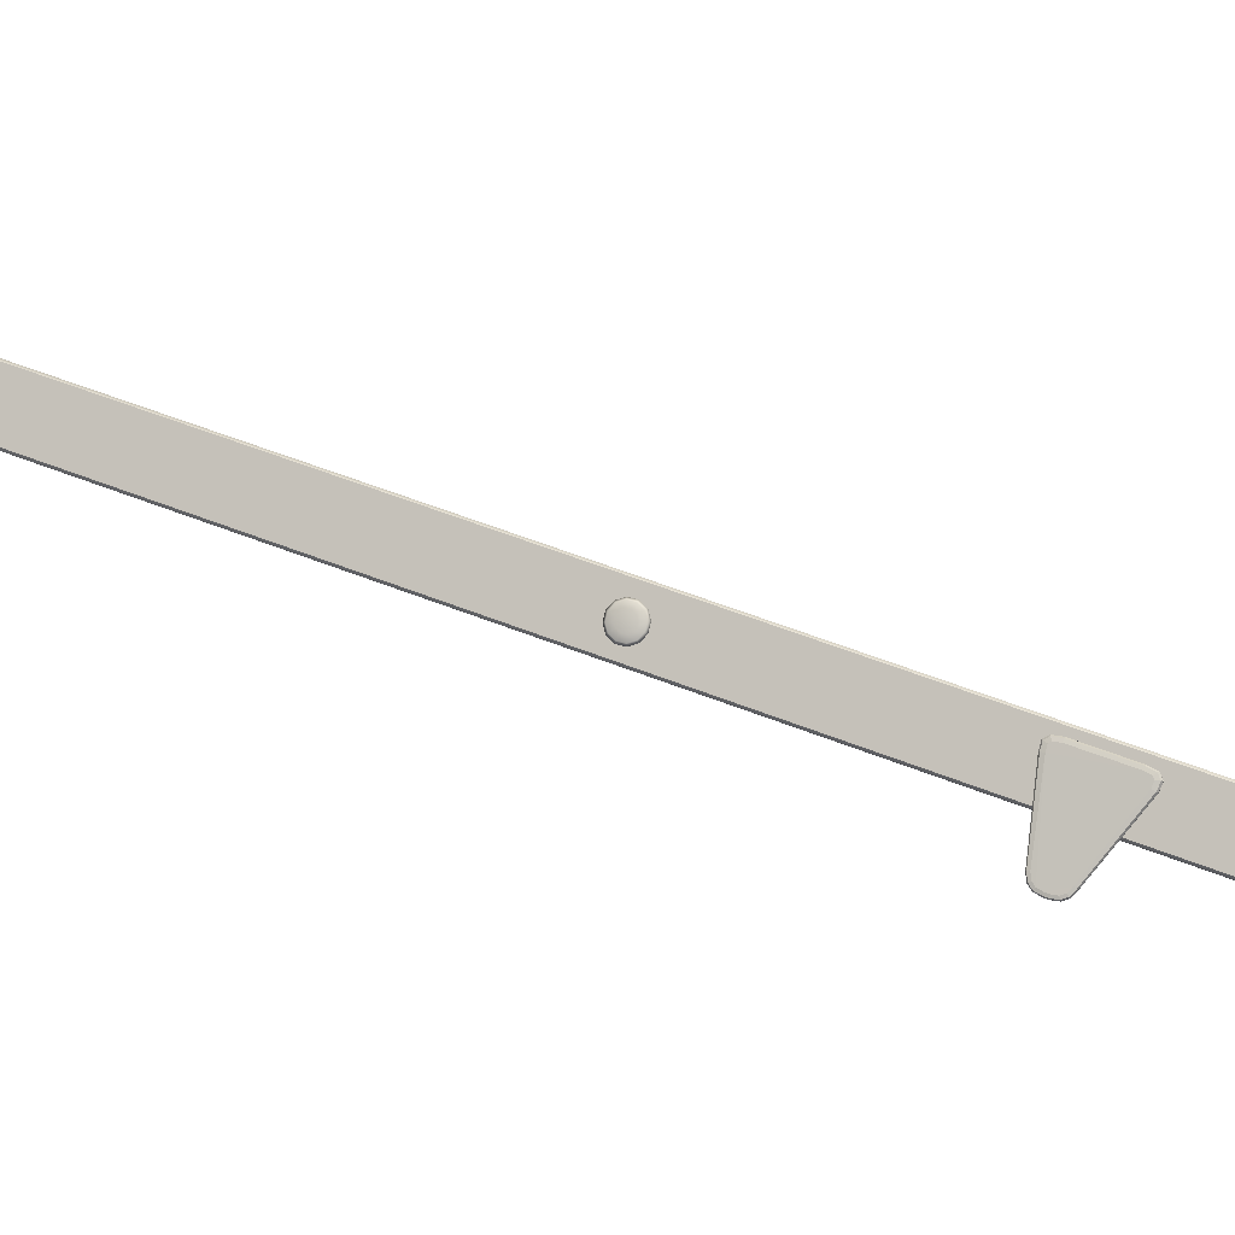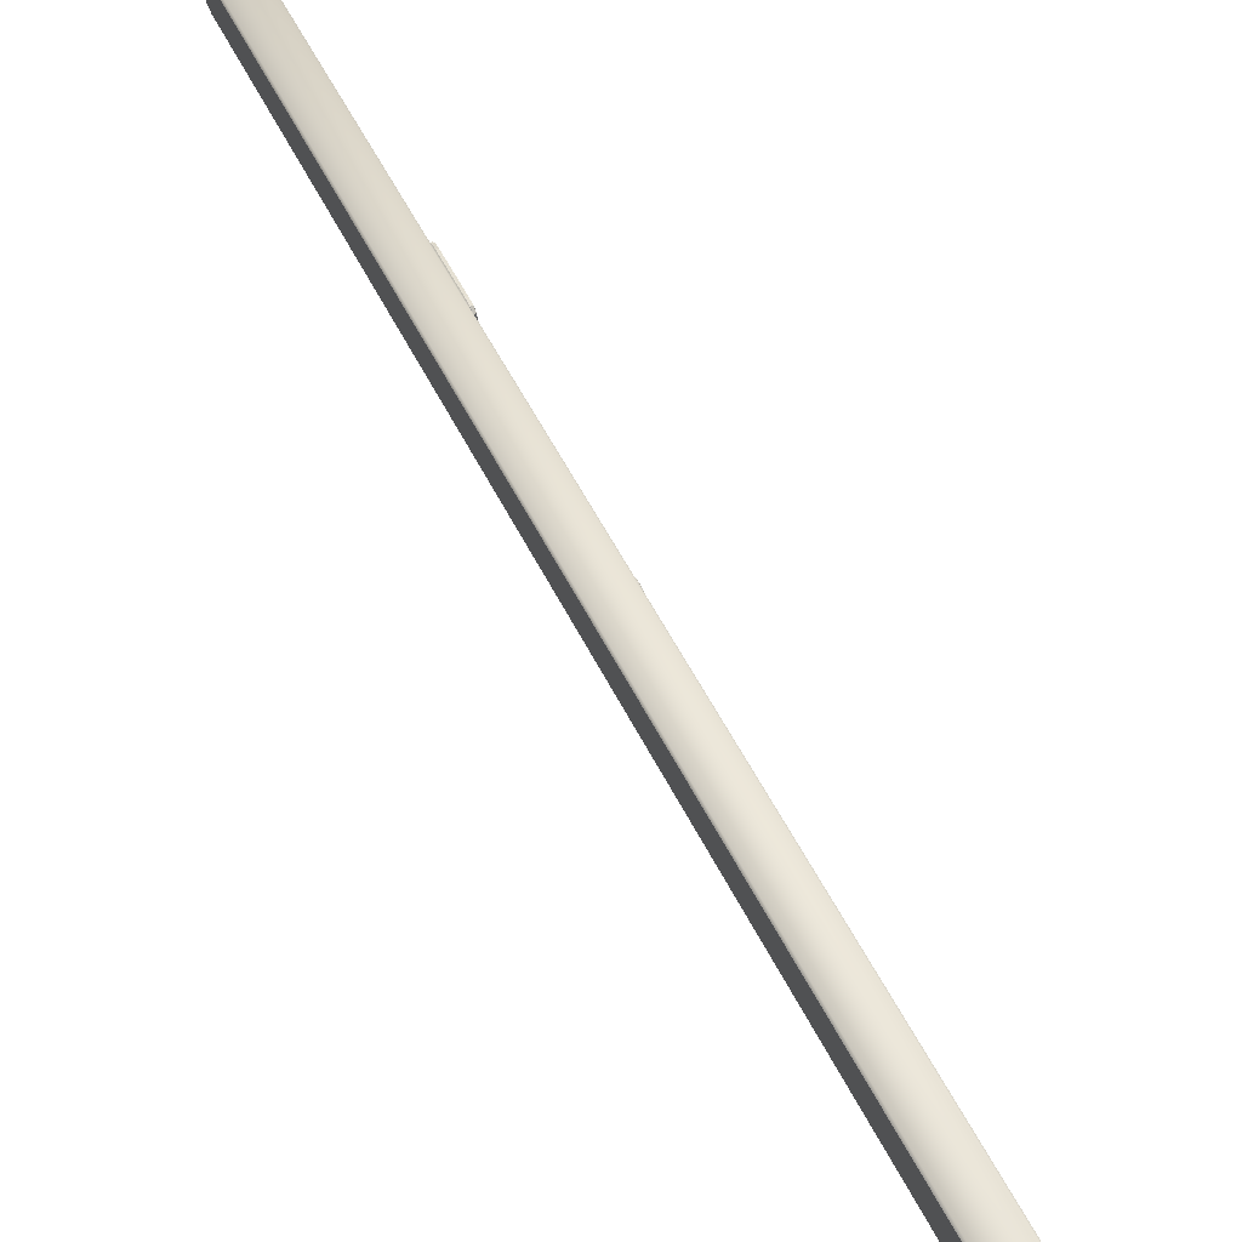
<metadata>
{"format":"obj","ext":"obj","renderer":"f3d","projection":"perspective","resolution":1024,"background":"white","views":[{"elev":-6.4,"azim":104.8,"up":"+Z"},{"elev":67.7,"azim":-25.0,"up":"+Z"}]}
</metadata>
<code>
v  6.334 0.2381 12.26
v  7.043 0.2381 12.26
v  7.043 0.4865 12.36
v  6.334 0.4865 12.36
v  7.043 28.23 2.26
v  7.043 28.36 2.023
v  6.334 28.36 2.023
v  6.334 28.23 2.26
v  7.082 0.2751 12.25
v  7.082 28.32 2.037
v  7.082 28.21 2.228
v  7.082 0.4873 12.32
v  7.043 0.0826 11.25
v  6.334 0.0826 11.25
v  6.334 27.83 1.15
v  7.043 27.83 1.15
v  6.295 -0.0062 11.47
v  6.295 28.04 1.264
v  6.295 27.83 1.192
v  6.295 0.1102 11.28
v  6.334 -0.0432 11.49
v  7.043 -0.0432 11.49
v  7.043 -0.0079 11.91
v  6.334 -0.0079 11.91
v  7.043 28.08 1.251
v  6.334 28.08 1.251
v  6.334 28.32 1.599
v  7.043 28.32 1.599
v  7.082 -0.0062 11.47
v  7.082 28.04 1.264
v  7.082 28.29 1.612
v  7.082 0.0291 11.9
v  6.295 0.2751 12.25
v  6.295 28.32 2.037
v  6.295 28.29 1.612
v  6.295 0.0291 11.9
v  7.082 0.1102 11.28
v  7.082 27.83 1.192
v  6.295 0.4873 12.32
v  6.295 28.21 2.228
v  7.082 14.38 6.651
v  7.089 14.55 6.651
v  7.089 14.53 6.569
v  7.089 14.47 6.509
v  7.089 14.38 6.487
v  7.089 14.3 6.509
v  7.089 14.24 6.569
v  7.089 14.22 6.651
v  7.089 14.24 6.733
v  7.089 14.3 6.793
v  7.089 14.38 6.815
v  7.089 14.47 6.793
v  7.089 14.53 6.733
v  7.108 14.63 6.509
v  7.108 14.67 6.651
v  7.108 14.53 6.405
v  7.108 14.38 6.367
v  7.108 14.24 6.405
v  7.108 14.14 6.509
v  7.108 14.1 6.651
v  7.108 14.14 6.793
v  7.108 14.24 6.897
v  7.108 14.38 6.935
v  7.108 14.53 6.897
v  7.108 14.63 6.793
v  7.134 14.67 6.487
v  7.134 14.71 6.651
v  7.134 14.55 6.367
v  7.134 14.38 6.323
v  7.134 14.22 6.367
v  7.134 14.1 6.487
v  7.134 14.06 6.651
v  7.134 14.1 6.815
v  7.134 14.22 6.935
v  7.134 14.38 6.979
v  7.134 14.55 6.935
v  7.134 14.67 6.815
v  7.16 14.63 6.509
v  7.16 14.67 6.651
v  7.16 14.53 6.405
v  7.16 14.38 6.367
v  7.16 14.24 6.405
v  7.16 14.14 6.509
v  7.16 14.1 6.651
v  7.16 14.14 6.793
v  7.16 14.24 6.897
v  7.16 14.38 6.935
v  7.16 14.53 6.897
v  7.16 14.63 6.793
v  7.179 14.53 6.569
v  7.179 14.55 6.651
v  7.179 14.47 6.509
v  7.179 14.38 6.487
v  7.179 14.3 6.509
v  7.179 14.24 6.569
v  7.179 14.22 6.651
v  7.179 14.24 6.733
v  7.179 14.3 6.793
v  7.179 14.38 6.815
v  7.179 14.47 6.793
v  7.179 14.53 6.733
v  7.186 14.38 6.651
v  7.131 19.74 4.857
v  7.133 19.56 3.349
v  7.149 19.56 3.349
v  7.15 19.74 4.857
v  7.131 21.25 4.307
v  7.15 21.25 4.307
v  7.149 20.23 3.106
v  7.133 20.23 3.106
v  7.131 20.08 5.033
v  7.15 20.08 5.033
v  7.15 21.11 4.66
v  7.131 21.11 4.66
v  7.199 19.84 4.836
v  7.19 19.63 3.349
v  7.19 19.64 3.226
v  7.19 19.7 3.145
v  7.19 19.8 3.083
v  7.19 20.18 3.151
v  7.19 19.87 3.056
v  7.19 20 3.035
v  7.19 20.09 3.064
v  7.199 21.16 4.353
v  7.199 21.21 4.46
v  7.199 21.19 4.516
v  7.199 21.07 4.586
v  7.199 19.87 4.949
v  7.199 19.92 4.977
v  7.199 20.06 4.952
v  7.149 19.77 3.019
v  7.133 19.77 3.019
v  7.133 19.86 2.988
v  7.149 19.86 2.988
v  7.091 19.63 3.349
v  7.082 19.84 4.836
v  7.082 19.87 4.949
v  7.082 19.92 4.977
v  7.082 20.06 4.952
v  7.082 21.16 4.353
v  7.082 21.07 4.586
v  7.082 21.19 4.516
v  7.082 21.21 4.46
v  7.091 20.18 3.151
v  7.091 20.09 3.064
v  7.091 20 3.035
v  7.091 19.87 3.056
v  7.091 19.64 3.226
v  7.091 19.7 3.145
v  7.091 19.8 3.083
v  7.149 19.58 3.203
v  7.133 19.58 3.203
v  7.131 19.78 5.008
v  7.15 19.78 5.008
v  7.15 21.32 4.45
v  7.131 21.32 4.45
v  7.133 20.12 3.003
v  7.149 20.12 3.003
v  7.149 19.65 3.093
v  7.133 19.65 3.093
v  7.131 19.9 5.066
v  7.15 19.9 5.066
v  7.15 21.27 4.567
v  7.131 21.27 4.567
v  7.133 20 2.964
v  7.149 20 2.964
v  7.102 19.58 3.349
v  7.095 19.77 4.852
v  7.187 19.77 4.852
v  7.18 19.58 3.349
v  7.18 20.22 3.117
v  7.187 21.23 4.318
v  7.095 21.23 4.318
v  7.102 20.22 3.117
v  7.187 21.1 4.641
v  7.187 20.08 5.012
v  7.095 20.08 5.012
v  7.095 21.1 4.641
v  7.18 19.86 3.005
v  7.18 19.78 3.035
v  7.102 19.86 3.005
v  7.102 19.78 3.035
v  7.095 19.9 5.044
v  7.187 19.81 4.993
v  7.102 19.59 3.209
v  7.18 19.66 3.106
v  7.095 21.29 4.452
v  7.187 21.25 4.555
v  7.102 20 2.982
v  7.18 20.12 3.018
v  7.095 19.81 4.993
v  7.187 19.9 5.044
v  7.102 19.66 3.106
v  7.18 19.59 3.209
v  7.095 21.25 4.555
v  7.187 21.29 4.452
v  7.102 20.12 3.018
v  7.18 20 2.982
g leg2
f 1 2 3 4
f 5 6 7 8
f 4 3 5 8
f 9 10 11 12
f 13 14 15 16
f 17 18 19 20
f 21 22 23 24
f 25 26 27 28
f 29 30 31 32
f 33 34 35 36
f 24 23 2 1
f 28 27 7 6
f 32 31 10 9
f 36 35 18 17
f 14 13 22 21
f 16 15 26 25
f 37 38 30 29
f 39 40 34 33
f 4 39 33 1
f 13 37 29 22
f 5 11 10 6
f 15 19 18 26
f 3 12 11 5
f 8 40 39 4
f 37 13 16 38
f 14 20 19 15
f 24 36 17 21
f 23 32 9 2
f 28 31 30 25
f 27 35 34 7
f 1 33 36 24
f 22 29 32 23
f 6 10 31 28
f 26 18 35 27
f 21 17 20 14
f 2 9 12 3
f 25 30 38 16
f 7 34 40 8
f 41 42 43
f 41 43 44
f 41 44 45
f 41 45 46
f 41 46 47
f 41 47 48
f 41 48 49
f 41 49 50
f 41 50 51
f 41 51 52
f 41 52 53
f 41 53 42
f 54 43 42 55
f 56 44 43 54
f 57 45 44 56
f 58 46 45 57
f 59 47 46 58
f 60 48 47 59
f 61 49 48 60
f 62 50 49 61
f 63 51 50 62
f 64 52 51 63
f 65 53 52 64
f 55 42 53 65
f 66 54 55 67
f 68 56 54 66
f 69 57 56 68
f 70 58 57 69
f 71 59 58 70
f 72 60 59 71
f 73 61 60 72
f 74 62 61 73
f 75 63 62 74
f 76 64 63 75
f 77 65 64 76
f 67 55 65 77
f 78 66 67 79
f 80 68 66 78
f 81 69 68 80
f 82 70 69 81
f 83 71 70 82
f 84 72 71 83
f 85 73 72 84
f 86 74 73 85
f 87 75 74 86
f 88 76 75 87
f 89 77 76 88
f 79 67 77 89
f 90 78 79 91
f 92 80 78 90
f 93 81 80 92
f 94 82 81 93
f 95 83 82 94
f 96 84 83 95
f 97 85 84 96
f 98 86 85 97
f 99 87 86 98
f 100 88 87 99
f 101 89 88 100
f 91 79 89 101
f 102 90 91
f 102 92 90
f 102 93 92
f 102 94 93
f 102 95 94
f 102 96 95
f 102 97 96
f 102 98 97
f 102 99 98
f 102 100 99
f 102 101 100
f 102 91 101
f 103 104 105 106
f 107 108 109 110
f 111 112 113 114
f 115 116 117 118
f 115 118 119 120
f 119 121 122 123
f 119 123 120
f 120 124 125 126
f 120 126 127 115
f 128 115 127 129
f 130 129 127
f 131 132 133 134
f 135 136 137 138
f 135 138 139 140
f 139 141 142 143
f 139 143 140
f 140 144 145 146
f 140 146 147 135
f 148 135 147 149
f 150 149 147
f 151 105 104 152
f 153 103 106 154
f 155 108 107 156
f 157 110 109 158
f 159 151 152 160
f 131 159 160 132
f 161 153 154 162
f 111 161 162 112
f 163 155 156 164
f 113 163 164 114
f 165 157 158 166
f 133 165 166 134
f 167 104 103 168
f 169 106 105 170
f 171 109 108 172
f 173 107 110 174
f 175 113 112 176
f 177 111 114 178
f 179 121 119 180
f 181 133 132 182
f 183 161 111 177
f 184 154 106 169
f 185 152 104 167
f 186 159 131 180
f 187 156 107 173
f 188 163 113 175
f 189 165 133 181
f 190 158 109 171
f 168 103 153 191
f 191 153 161 183
f 176 112 162 192
f 192 162 154 184
f 182 132 160 193
f 193 160 152 185
f 170 105 151 194
f 194 151 159 186
f 178 114 164 195
f 195 164 156 187
f 172 108 155 196
f 196 155 163 188
f 174 110 157 197
f 197 157 165 189
f 179 134 166 198
f 198 166 158 190
f 135 167 168 136
f 115 169 170 116
f 120 171 172 124
f 140 173 174 144
f 127 175 176 130
f 139 177 178 141
f 134 179 180 131
f 147 181 182 150
f 138 183 177 139
f 128 184 169 115
f 148 185 167 135
f 118 186 180 119
f 143 187 173 140
f 126 188 175 127
f 146 189 181 147
f 123 190 171 120
f 136 168 191 137
f 137 191 183 138
f 130 176 192 129
f 129 192 184 128
f 150 182 193 149
f 149 193 185 148
f 116 170 194 117
f 117 194 186 118
f 141 178 195 142
f 142 195 187 143
f 124 172 196 125
f 125 196 188 126
f 144 174 197 145
f 145 197 189 146
f 121 179 198 122
f 122 198 190 123

</code>
